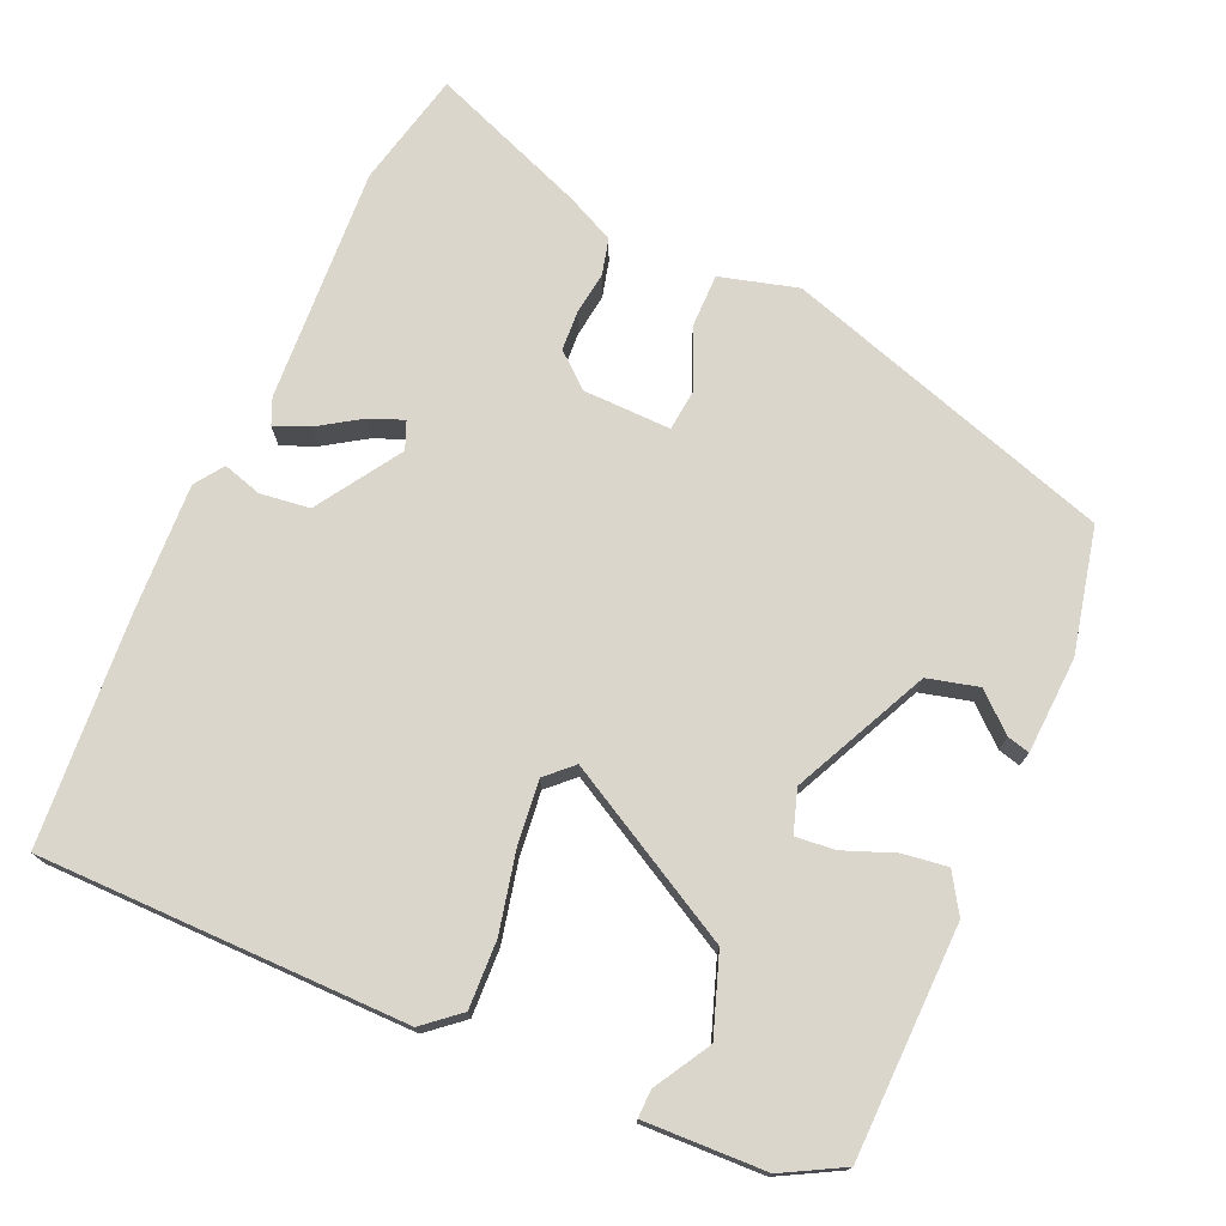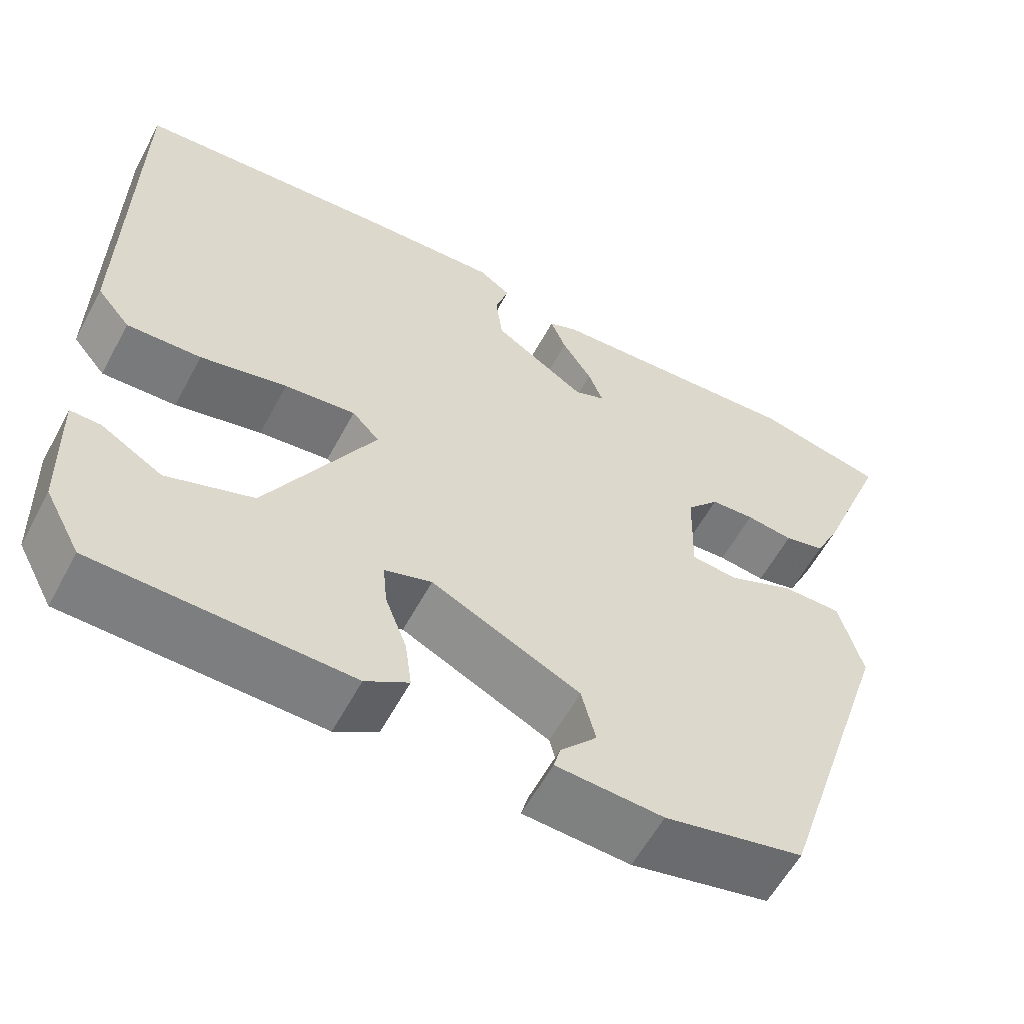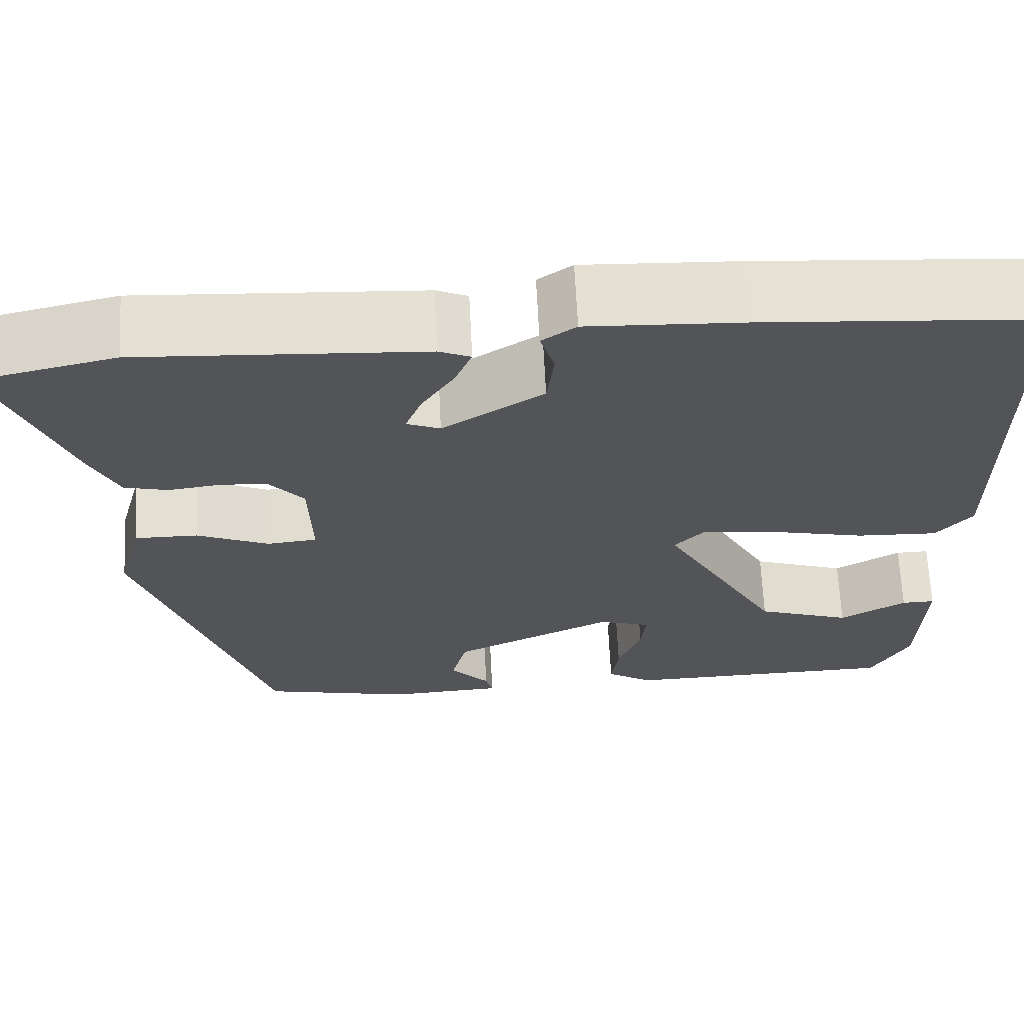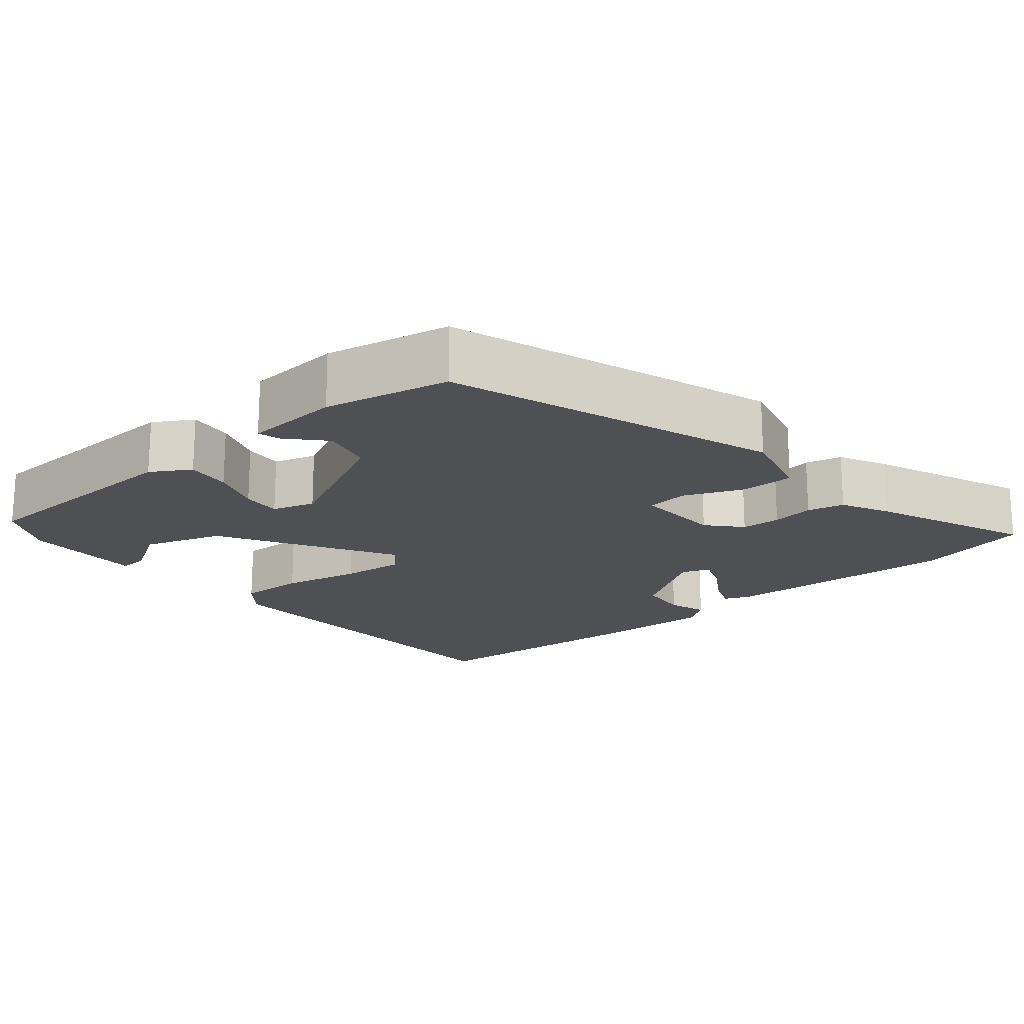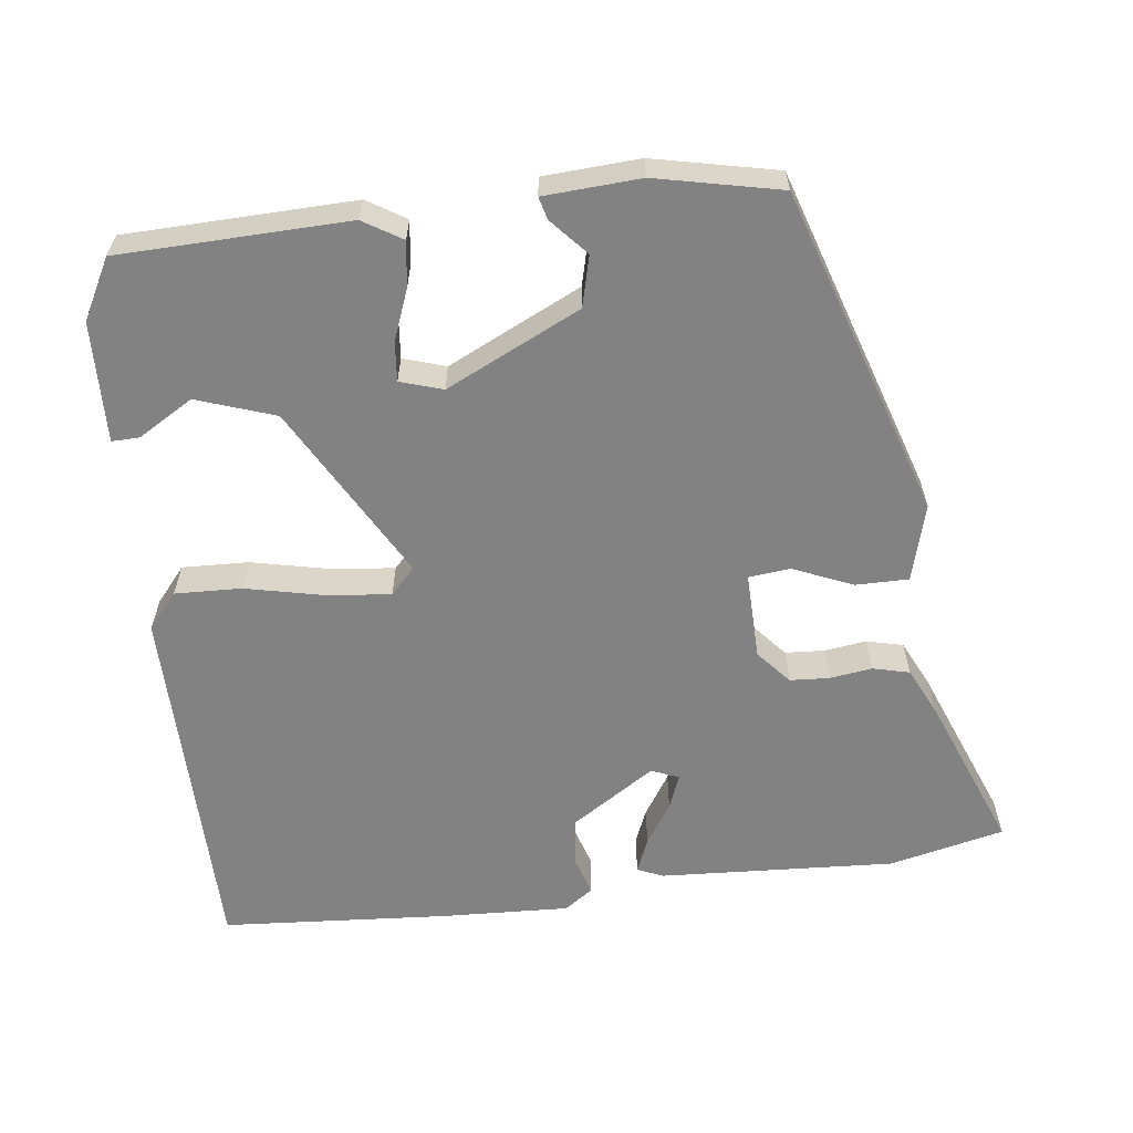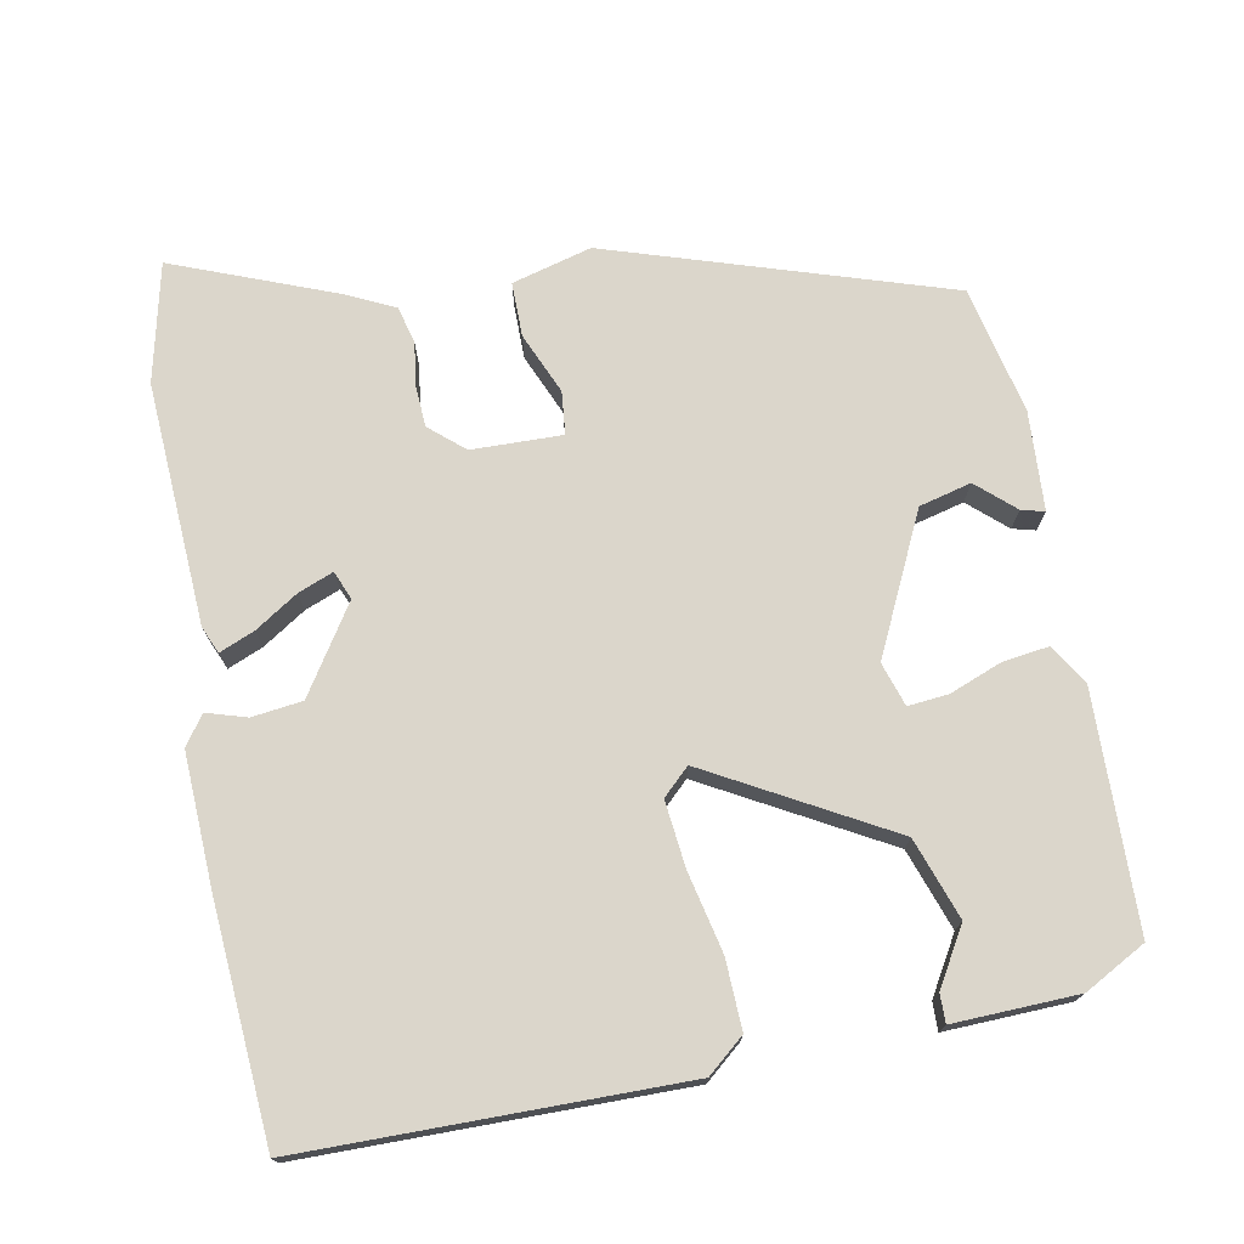
<metadata>
{"format":"obj","ext":"obj","renderer":"f3d","projection":"perspective","resolution":1024,"background":"white","views":[{"elev":74.0,"azim":113.5,"up":"+Y"},{"elev":-58.7,"azim":151.9,"up":"+Z"},{"elev":66.2,"azim":-2.8,"up":"+Z"},{"elev":-18.5,"azim":-139.3,"up":"+Y"},{"elev":-60.8,"azim":-173.1,"up":"+Y"},{"elev":73.5,"azim":79.1,"up":"+Y"}]}
</metadata>
<code>
v -0.585 0.07 0.48
v -0.43 0.07 0.516
v -0.114 0.07 0.499
v -0.079 0.07 0.484
v -0.098 0.07 0.438
v -0.134 0.07 0.382
v -0.152 0.07 0.336
v -0.115 0.07 0.321
v -0.003 0.07 0.394
v 0.005 0.07 0.46
v -0.011 0.07 0.512
v 0.027 0.07 0.539
v 0.199 0.07 0.532
v 0.506 0.07 0.511
v 0.511 0.07 0.019
v 0.471 0.07 -0.029
v 0.381 0.07 -0.026
v 0.276 0.07 -0.003
v 0.19 0.07 0.006
v 0.157 0.07 -0.029
v 0.288 0.07 -0.263
v 0.393 0.07 -0.299
v 0.467 0.07 -0.255
v 0.504 0.07 -0.254
v 0.499 0.07 -0.416
v 0.456 0.07 -0.496
v 0.149 0.07 -0.505
v 0.097 0.07 -0.473
v 0.105 0.07 -0.413
v 0.131 0.07 -0.345
v 0.136 0.07 -0.292
v 0.079 0.07 -0.274
v -0.101 0.07 -0.361
v -0.118 0.07 -0.429
v -0.074 0.07 -0.478
v -0.066 0.07 -0.508
v -0.195 0.07 -0.516
v -0.362 0.07 -0.48
v -0.505 0.07 -0.04
v -0.477 0.07 0.064
v -0.406 0.07 0.064
v -0.326 0.07 0.03
v -0.27 0.07 0.036
v -0.273 0.07 0.154
v -0.312 0.07 0.199
v -0.365 0.07 0.202
v -0.422 0.07 0.194
v -0.471 0.07 0.206
v -0.502 0.07 0.27
v -0.585 0 0.48
v -0.43 0 0.516
v -0.114 0 0.499
v -0.079 0 0.484
v -0.098 0 0.438
v -0.134 0 0.382
v -0.152 0 0.336
v -0.115 0 0.321
v -0.003 0 0.394
v 0.005 0 0.46
v -0.011 0 0.512
v 0.027 0 0.539
v 0.199 0 0.532
v 0.506 0 0.511
v 0.511 0 0.019
v 0.471 0 -0.029
v 0.381 0 -0.026
v 0.276 0 -0.003
v 0.19 0 0.006
v 0.157 0 -0.029
v 0.288 0 -0.263
v 0.393 0 -0.299
v 0.467 0 -0.255
v 0.504 0 -0.254
v 0.499 0 -0.416
v 0.456 0 -0.496
v 0.149 0 -0.505
v 0.097 0 -0.473
v 0.105 0 -0.413
v 0.131 0 -0.345
v 0.136 0 -0.292
v 0.079 0 -0.274
v -0.101 0 -0.361
v -0.118 0 -0.429
v -0.074 0 -0.478
v -0.066 0 -0.508
v -0.195 0 -0.516
v -0.362 0 -0.48
v -0.505 0 -0.04
v -0.477 0 0.064
v -0.406 0 0.064
v -0.326 0 0.03
v -0.27 0 0.036
v -0.273 0 0.154
v -0.312 0 0.199
v -0.365 0 0.202
v -0.422 0 0.194
v -0.471 0 0.206
v -0.502 0 0.27
f 4 5 6
f 3 4 6
f 2 3 6
f 1 2 6
f 49 1 6
f 48 49 6
f 47 48 6
f 46 47 6
f 45 46 6 7
f 44 45 7 8
f 43 44 8 9
f 40 41 42
f 39 40 42
f 38 39 42
f 37 38 42
f 37 42 43
f 34 35 36 37
f 37 43 9
f 34 37 9
f 33 34 9
f 28 29 30
f 27 28 30
f 26 27 30
f 25 26 30
f 25 30 31
f 22 23 24 25
f 21 22 25 31
f 20 21 31 32
f 16 17 18
f 15 16 18
f 14 15 18
f 13 14 18
f 12 13 18
f 11 12 18
f 10 11 18
f 9 10 18 19
f 20 32 33 9
f 9 19 20
f 55 54 53
f 55 53 52
f 55 52 51
f 55 51 50
f 55 50 98
f 55 98 97
f 55 97 96
f 55 96 95
f 56 55 95 94
f 57 56 94 93
f 58 57 93 92
f 91 90 89
f 91 89 88
f 91 88 87
f 91 87 86
f 92 91 86
f 86 85 84 83
f 58 92 86
f 58 86 83
f 58 83 82
f 79 78 77
f 79 77 76
f 79 76 75
f 79 75 74
f 80 79 74
f 74 73 72 71
f 80 74 71 70
f 81 80 70 69
f 67 66 65
f 67 65 64
f 67 64 63
f 67 63 62
f 67 62 61
f 67 61 60
f 67 60 59
f 68 67 59 58
f 58 82 81 69
f 69 68 58
f 1 50 51 2
f 2 51 52 3
f 3 52 53 4
f 4 53 54 5
f 5 54 55 6
f 6 55 56 7
f 7 56 57 8
f 8 57 58 9
f 9 58 59 10
f 10 59 60 11
f 11 60 61 12
f 12 61 62 13
f 13 62 63 14
f 14 63 64 15
f 15 64 65 16
f 16 65 66 17
f 17 66 67 18
f 18 67 68 19
f 19 68 69 20
f 20 69 70 21
f 21 70 71 22
f 22 71 72 23
f 23 72 73 24
f 24 73 74 25
f 25 74 75 26
f 26 75 76 27
f 27 76 77 28
f 28 77 78 29
f 29 78 79 30
f 30 79 80 31
f 31 80 81 32
f 32 81 82 33
f 33 82 83 34
f 34 83 84 35
f 35 84 85 36
f 36 85 86 37
f 37 86 87 38
f 38 87 88 39
f 39 88 89 40
f 40 89 90 41
f 41 90 91 42
f 42 91 92 43
f 43 92 93 44
f 44 93 94 45
f 45 94 95 46
f 46 95 96 47
f 47 96 97 48
f 48 97 98 49
f 49 98 50 1

</code>
